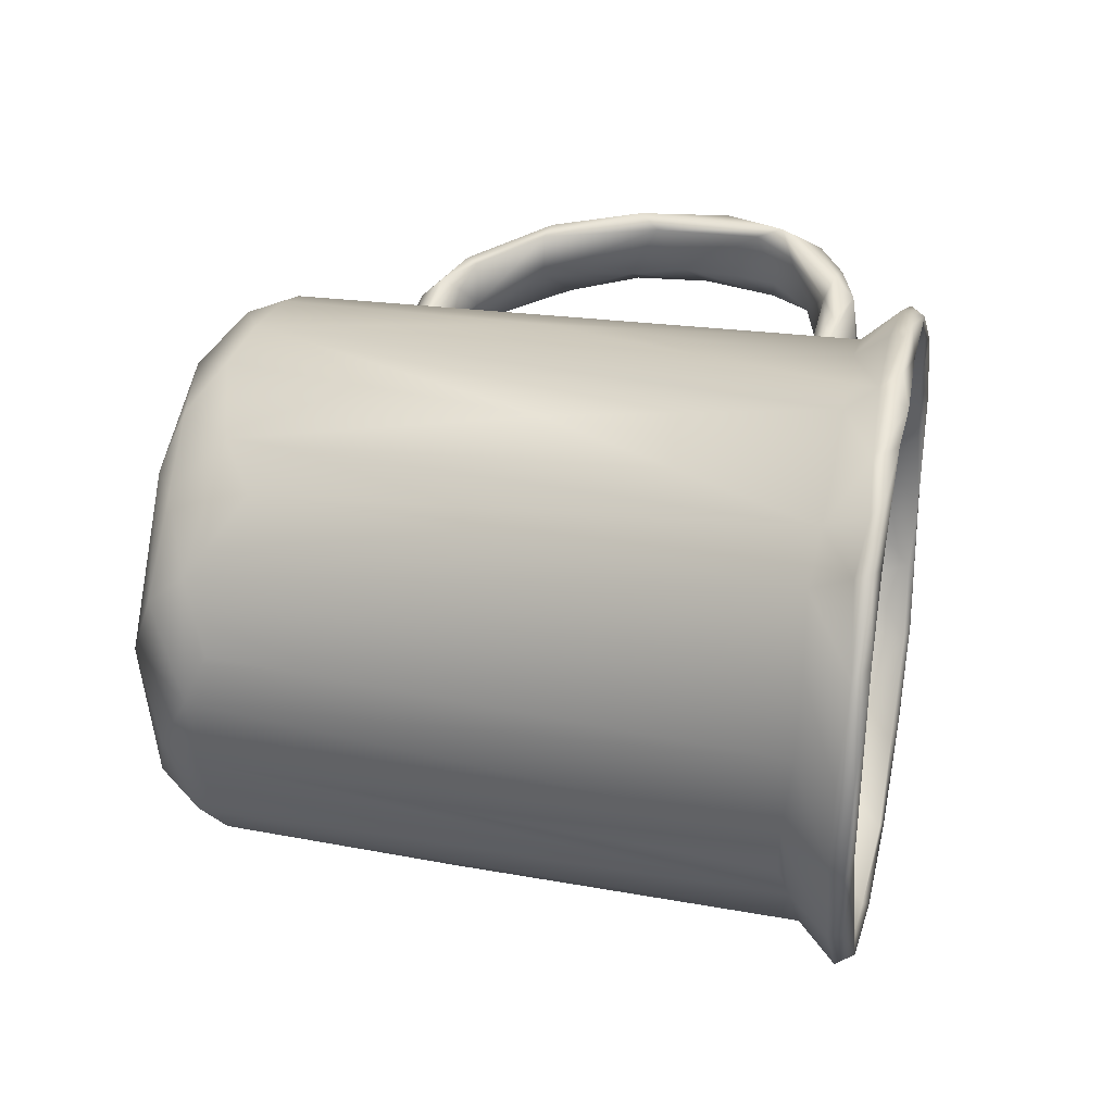
<metadata>
{"format":"obj","ext":"obj","renderer":"f3d","projection":"perspective","resolution":1024,"background":"white","views":[{"elev":-35.8,"azim":-83.5,"up":"+Y"}]}
</metadata>
<code>
o RedCup_800_tex
v -0.008495 -0.01948 0.01454
v -0.00644 -0.01985 0.01388
v -0.01069 -0.01674 0.01454
v -0.005301 -0.01856 0.01097
v -0.002488 -0.02125 0.01362
v -0.007853 -0.01711 0.01131
v 0.005662 -0.0105 -0.02378
v 0.00207 -0.01349 -0.02215
v 0.000936 -0.01145 -0.02414
v 0.01751 -0.01309 0.01408
v 0.01846 -0.01101 0.01512
v 0.01492 -0.01713 0.01411
v 0.01614 -0.01437 0.015
v 0.01868 -0.007373 0.0164
v 0.01933 -0.007407 0.01524
v 0.003678 0.02135 0.0149
v 0.002495 0.01977 0.01634
v 0.003857 0.01783 0.01589
v 0.003762 0.02108 0.01435
v -0.001501 -0.004364 -0.02286
v -0.007379 -0.008887 -0.02387
v -0.01019 0.001739 -0.02135
v -0.01273 0.006527 -0.02043
v -0.01072 0.00997 -0.01973
v -0.004739 0.01132 -0.01964
v -0.006521 0.005972 -0.02095
v -0.01724 -0.00696 0.01619
v -0.01473 -0.009184 0.01342
v -0.01679 -0.0103 0.0158
v -0.01538 -0.01302 0.01479
v -0.01577 -0.01304 0.01571
v -0.01683 -0.0092 0.0167
v -0.01533 -0.005675 0.01432
v 0.01161 -0.008596 -0.02133
v 0.01067 -0.01303 -0.007724
v 0.008795 -0.01094 -0.02138
v 0.01363 -0.01287 0.003821
v 0.007656 -0.01491 -0.008376
v 0.01153 -0.0171 0.01086
v -0.001937 0.01874 -0.01
v -0.002219 0.01626 -0.00943
v -0.002048 0.01836 -0.009249
v -0.001037 0.01664 -0.01062
v -0.002116 0.02109 -0.008662
v -0.001302 0.02058 -0.01004
v -0.00093 0.01918 -0.01064
v 0.002165 0.01726 0.01676
v 0.0132 0.008081 0.01928
v 0.008301 0.0111 0.02013
v 0.01509 0.004534 0.01896
v 0.01497 0.003405 0.01849
v 0.01183 0.006838 0.01907
v 0.008893 0.009184 0.01981
v 0.01693 0.003775 0.01817
v 0.01769 -0.000554 0.01786
v -0.01294 -0.01734 0.01433
v -0.01357 -0.01209 0.01254
v -0.01118 -0.01558 0.01199
v 0.001929 0.02402 0.006344
v 0.001967 0.02323 0.009486
v -0.001405 0.02326 0.01101
v 0.00172 0.02211 0.0119
v 0.003615 0.0228 0.01172
v -0.01113 0.007821 0.01958
v -0.01303 0.006304 0.01872
v -0.01115 0.007336 0.02
v -0.00887 0.01017 0.01948
v -0.01104 0.006439 0.01973
v -0.0153 0.000878 0.01891
v -0.006793 0.00936 0.02018
v -0.00603 0.01159 0.01998
v -0.004953 0.01093 0.0206
v -0.01502 0.003491 0.01904
v 0.01178 0.008616 -0.01936
v 0.01304 0.007968 -0.01804
v 0.01053 0.01154 -0.01774
v 0.01252 0.005385 -0.0189
v 0.01383 0.00658 -0.0112
v 0.01204 0.01011 -0.01558
v 0.01372 0.005028 -0.01442
v -0.01112 0.0115 -0.0183
v -0.00786 0.0135 -0.01892
v -0.009711 0.01372 -0.01578
v 0.008902 0.01211 -0.009503
v 0.008741 0.01325 -0.01617
v 0.0131 0.007818 -0.008678
v 0.01294 0.006697 -0.001119
v 0.01126 0.006029 0.0165
v 0.008497 0.008011 0.01698
v 0.004821 0.01455 -0.0097
v 0.005509 0.01231 0.00031
v 0.006653 0.01401 -0.01162
v 0.007586 -0.02188 0.01382
v -0.003578 -0.02255 0.01392
v 0.001939 -0.02353 0.01323
v 0.005176 -0.02155 0.01376
v -0.008613 -0.02084 0.01417
v -0.002989 -0.02312 0.01334
v 0.000609 -0.02168 0.01346
v -0.01262 -0.01645 0.01537
v 0.01081 0.008548 -0.02086
v 0.01298 0.01047 -0.01798
v 0.01332 0.00557 -0.02102
v 0.01489 0.003607 -0.02016
v 0.008423 -0.002676 -0.02201
v 0.006493 -0.005256 -0.0225
v 0.007494 -0.005729 -0.0218
v 0.005785 -0.009046 -0.02179
v 0.009596 -0.001969 -0.0212
v 0.01026 -0.006179 -0.01512
v -0.01036 -0.007943 -0.0225
v -0.006931 -0.01226 -0.02092
v -0.0137 -0.003305 -0.02097
v -0.01305 -0.001313 -0.02185
v -0.01233 -0.007904 -0.02016
v 0.01063 0.005748 -0.02053
v 0.009758 0.01087 -0.0191
v -0.000771 0.0182 0.01664
v -0.001338 0.0161 0.01536
v -0.001602 0.0138 0.01474
v -0.000853 0.01828 0.01484
v -0.001376 0.01951 0.0156
v 0.01428 -0.0152 0.01461
v 0.01008 -0.01907 0.014
v 0.01744 -0.008446 0.01607
v 0.01434 -0.01139 0.01254
v 0.01278 -0.01388 0.01193
v 0.01006 -0.01643 0.01079
v 0.01501 -0.01692 0.01339
v 0.01184 -0.01994 0.01305
v 0.000306 0.02102 -0.006767
v 0.002794 0.02222 -0.005838
v 0.000355 0.02313 -0.002583
v 0.01485 0.006504 -0.0175
v 0.01563 0.002387 -0.01837
v 0.01604 0.001756 -0.005628
v 0.01501 0.004844 0.00027
v -0.01673 -0.00359 0.01826
v -0.01674 -0.005995 0.0176
v -0.01526 -0.008557 0.01649
v -0.01555 -0.004213 0.01732
v -0.01675 -0.001219 0.01814
v 0.003637 0.01196 0.01206
v 0.007989 0.009748 0.0164
v 0.005405 0.01632 -0.01641
v 0.00974 0.01391 -0.0172
v 0.007775 0.01351 -0.01946
v 0.003774 0.01499 -0.0194
v 0.00024 0.01717 -0.01628
v 0.003937 0.01553 -0.00914
v 0.000296 0.01637 -0.01167
v -0.000547 0.01169 0.01536
v 0.001278 0.01148 0.01671
v 0.001437 0.01171 0.01553
v 2.1e-05 0.01339 0.0153
v 0.003745 0.01127 0.01589
v 0.001836 0.01345 0.01545
v 0.003285 0.01224 0.01444
v 0.002147 -0.02352 0.01236
v -0.003667 -0.02283 0.01261
v -0.001182 0.01231 0.01423
v -0.0019 0.0119 0.01257
v -0.003414 0.01085 0.01653
v 0.005923 0.01352 -0.01833
v 0.01565 0.005829 0.01791
v 0.01321 0.00839 0.01851
v 0.0111 0.007848 0.01603
v 0.01007 0.0106 0.01886
v -0.01373 -0.00316 -0.01756
v -0.01464 -0.003494 -0.007465
v -0.01245 -0.00642 -0.01898
v -0.01285 -0.003141 -0.01992
v -0.01218 0.005463 -0.0166
v -0.01321 0.004435 -0.013
v -0.0153 -0.000555 -0.007738
v -0.01149 0.00591 -0.01932
v -0.01205 0.000335 -0.01965
v 0.002123 0.02617 -0.000728
v -0.000675 0.02554 -0.003071
v -0.000772 0.02642 0.001941
v 0.002311 0.02505 -0.004101
v -0.001771 0.02307 -0.007145
v 0.000423 0.02331 -0.007894
v -0.001879 0.0252 -0.001777
v 0.01438 -0.01508 0.01223
v 0.000631 -0.00544 -0.02224
v 0.005504 -0.00793 -0.02297
v 0.003869 0.02385 0.01151
v 0.003468 0.02431 0.007597
v 0.002834 0.02372 0.01345
v 0.003233 0.02568 0.007956
v 0.00354 0.02584 0.003363
v 0.01359 -0.005837 -0.02097
v 0.01157 -0.004426 -0.02355
v 0.008294 -0.00812 -0.02403
v -0.01466 -0.00012 0.01816
v 0.008285 -0.01606 0.003981
v 0.002594 -0.0179 0.001924
v 0.004936 -0.01901 0.00953
v 0.004203 -0.01688 -0.001765
v 0.01076 -0.01378 0.002249
v 0.007391 -0.01479 -0.002742
v -0.01415 -0.007648 0.01354
v 0.01738 -0.002059 0.01728
v 0.01573 -0.002648 0.01446
v 0.01587 -0.005647 0.0137
v 0.01886 -0.001518 0.01723
v -0.01145 0.009691 -0.01703
v -0.009286 0.01053 -0.01854
v 0.003316 0.02485 -0.002679
v 0.003222 0.02274 -0.006473
v 0.003129 0.0241 -0.001128
v 0.003512 0.02507 0.003216
v 0.002814 0.02295 -0.007552
v -0.01522 0.002638 0.01774
v -0.01316 0.00324 0.01583
v -0.01693 -0.002177 0.01687
v -0.01588 0.001968 0.01848
v 0.01447 0.002137 0.01321
v 0.01537 0.000102 0.01592
v 0.01368 0.003396 0.01672
v 0.017 -0.002252 0.01313
v 0.01794 -0.003833 0.01464
v 0.0171 -0.006826 0.01236
v -0.0122 0.01116 -0.01597
v -0.01288 0.007379 -0.001197
v 0.002153 0.02659 0.003821
v -0.002485 0.01558 -0.01911
v -0.005696 0.0161 -0.01614
v -0.002715 0.01697 -0.01633
v 0.001995 -0.01592 -0.008255
v -0.003493 -0.01524 -0.008975
v 0.00104 -0.01707 -0.003196
v 0.004275 -0.01485 -0.007689
v 0.001435 -0.01581 -0.01083
v 0.003367 -0.01454 -0.01435
v 0.005928 0.009678 -0.02022
v 0.007819 0.002968 -0.02142
v 0.01182 0.003671 -0.02179
v -0.001801 -0.01948 0.01033
v -0.006119 -0.01201 -0.01995
v 0.008401 -0.0192 0.01087
v 0.005723 -0.02012 0.009974
v 0.002816 0.01666 -0.01009
v 0.001099 0.01665 -0.01093
v 0.002989 0.01868 -0.01043
v 0.01516 -0.001957 -0.00708
v 0.01546 -0.001286 0.001161
v 0.01521 0.00188 -0.003828
v 0.0147 0.003074 0.001417
v 0.01478 0.003185 0.005259
v 0.008525 -0.02191 0.01267
v 0.00221 0.02429 0.002823
v -0.001242 0.02467 0.00482
v -0.009664 0.006381 0.01806
v -0.01259 0.003781 0.01875
v -0.01057 -0.007232 -0.02105
v -0.008509 -0.0104 -0.01984
v -0.009752 -0.01137 -0.01105
v -0.0114 -0.004902 -0.02111
v -0.01232 -0.009012 -0.006692
v -0.01097 -0.01406 0.01121
v 0.002074 -0.01978 0.01052
v -0.001566 0.01709 -0.008662
v -7.8e-05 0.01722 -0.008279
v -0.000331 0.01897 -0.008256
v -0.0029 0.0155 -0.008081
v 0.01452 0.002778 -0.008318
v 0.0144 -0.004993 -0.009243
v 0.01541 -0.0085 0.01279
v -0.01511 -0.01236 0.01623
v -0.0139 -0.01228 0.01557
v 0.005377 -0.0169 -0.004111
v -0.000839 0.01185 0.01821
v -0.003906 0.01226 0.01943
v -0.000711 0.01302 0.01977
v 0.004938 0.0113 0.01758
v 0.003344 0.01287 0.01998
v 0.005412 0.01246 0.01916
v 0.001776 0.0121 0.02066
v 7.6e-05 0.0152 0.01409
v 0.002049 0.01659 0.01432
v 0.003129 0.01497 0.01416
v 0.000574 0.01234 0.01142
v -0.000765 0.01402 0.01368
v 0.003725 0.01363 0.01451
v 0.003763 0.01794 0.01523
v 0.01166 -0.00178 -0.01553
v 0.01357 0.000256 -0.01237
v -0.007004 0.009729 0.01763
v -0.001418 0.02525 0.009335
v -0.000537 0.02438 0.01264
v 0.000848 0.02561 0.01012
v -0.000595 0.02632 0.005723
v -0.009712 0.01236 -0.01552
v -0.008352 0.007384 0.01469
v -0.01272 0.007195 -0.004279
v -0.01146 0.009361 -0.0104
v -0.01122 0.00943 -0.01378
v -0.005422 0.01391 -0.01762
v -0.005886 0.01468 -0.01555
v 0.004624 0.009854 0.01793
v 0.001038 0.01017 0.0171
v 0.004903 0.009815 0.01531
v 0.003883 0.01068 0.01996
v -0.001898 -0.01379 -0.01864
v 6e-05 -0.01329 -0.02073
v -0.002265 -0.01273 -0.02146
v -0.006776 -0.01016 -0.02229
v -0.000351 -0.01147 -0.02313
v -0.000636 0.0109 0.0201
v 0.01329 0.000582 -0.02261
v 0.01518 -0.002041 -0.02024
v 0.003431 0.01518 0.01595
v 0.000401 0.01503 0.01651
v -0.000897 0.02241 0.0149
v -0.001656 0.02351 0.01263
v 0.003584 -0.01241 -0.01957
v 0.005081 -0.01081 -0.02034
v -0.00074 -0.01541 -0.01247
v 0.009259 -0.008885 -0.01307
v -0.01478 0.003716 -0.005801
v -0.0129 0.004403 0.005744
v -0.01443 -0.000218 0.008063
v -0.01297 0.001659 0.01374
v -0.01423 -0.002855 0.01212
v -0.01476 -0.003557 0.005266
v -0.002121 0.01595 -0.01628
v 0.002413 0.01346 -0.00221
v -0.01449 0.007385 -0.01683
v -0.01457 0.00015 0.0154
v -0.01527 0.004207 -0.01805
v -0.01552 -0.001307 -0.000829
v -0.01516 -0.002053 0.01501
v -0.003452 0.009579 0.01663
v -0.006724 0.008488 0.01846
v -0.01392 0.00586 -0.008458
v 0.001549 0.02113 -0.009998
v 0.003099 0.02088 -0.009231
v -0.01444 0.001604 -0.02038
v -0.01529 -0.001138 -0.01769
v 0.000964 0.01559 -0.00683
v 0.01035 0.01102 -0.02028
v 0.001769 0.01589 -0.01577
v -0.001913 0.0242 -0.002265
v -0.001913 0.02237 -0.006491
v 0.0132 -0.009012 -0.004263
v 0.01196 -0.00751 -0.01068
v -0.01064 0.006455 0.01641
v -0.000875 0.02175 0.01302
v 0.001912 0.01998 0.01378
v -0.006674 0.009665 0.01603
v 0.01743 -0.009174 0.01356
v 0.01908 -0.002163 0.01616
v 0.003621 0.01039 -0.01935
v -0.006565 0.01045 -0.01913
v 0.01508 -0.01269 0.01122
v 0.002636 -0.0125 -0.02188
v 0.004727 -0.01147 -0.02213
v 0.004314 -0.01067 -0.02309
v -0.008412 -0.02083 0.01322
v -0.007654 -0.01852 0.01125
v -0.003497 -0.02024 0.01033
v -0.009362 -0.01103 -0.01937
v 0.00486 -0.02002 0.01205
v 0.001818 -0.02105 0.0105
v -0.000615 -0.02091 0.009986
v -0.000433 -0.01387 -0.02102
v -0.002929 -0.01355 -0.02112
v -0.01272 -0.01158 0.0123
v 7.4e-05 -0.01025 -0.02434
v -0.005689 -0.0088 -0.0234
v 0.008168 -0.01868 0.01221
v -0.001902 0.02559 0.003884
v 0.01571 -0.007501 -0.001029
v 0.01618 -0.001722 -0.008026
v -0.01113 0.004455 0.01571
v -0.01456 -0.004468 -0.0164
v -0.009372 0.004731 -0.02016
v -0.01072 7.7e-05 -0.02062
v -0.009929 -0.005028 -0.02193
v 0.01603 0.001452 0.01472
v 0.01818 0.001261 0.01697
v 0.01375 0.005329 0.0155
v 0.01249 0.009092 -0.002871
v 0.005371 0.01501 -0.01633
v 0.000755 0.01465 -0.01855
v 0.002288 0.02215 0.01509
v -0.000494 0.02061 0.01612
v 0.002885 0.01645 -0.00927
v -0.001314 0.0209 -0.007621
v -0.01333 0.001338 0.01623
v -0.003154 -0.01218 -0.02313
v 0.005806 -0.01256 -0.0214
v 0.002697 0.01906 -0.008925
v 0.002247 0.01729 -0.008734
v 0.002931 0.02072 -0.008123
v -0.01452 -0.003023 0.01533
f 1 2 3
f 4 2 5
f 6 2 4
f 2 1 5
f 6 3 2
f 7 8 9
f 10 11 12
f 11 13 12
f 14 11 15
f 13 11 14
f 11 10 15
f 16 17 18
f 18 19 16
f 20 21 22
f 22 23 24
f 23 22 21
f 22 24 25
f 26 22 25
f 20 22 26
f 27 28 29
f 28 30 29
f 31 29 30
f 32 29 31
f 27 29 32
f 27 33 28
f 34 35 36
f 34 37 35
f 36 35 38
f 37 39 35
f 38 35 39
f 40 41 42
f 40 43 41
f 44 45 40
f 44 40 42
f 46 43 40
f 45 46 40
f 17 47 18
f 48 49 50
f 51 50 52
f 53 52 50
f 54 48 50
f 50 55 54
f 50 51 55
f 49 53 50
f 56 57 58
f 59 60 61
f 62 61 60
f 60 59 63
f 62 60 63
f 64 65 66
f 64 66 67
f 68 66 69
f 68 70 66
f 71 66 72
f 72 66 70
f 65 73 66
f 67 66 71
f 66 73 69
f 74 75 76
f 77 75 74
f 78 79 75
f 79 76 75
f 77 80 75
f 78 75 80
f 81 82 24
f 82 81 83
f 79 84 85
f 86 84 79
f 87 88 84
f 88 89 84
f 90 84 91
f 92 84 90
f 89 91 84
f 86 87 84
f 84 92 85
f 93 94 95
f 96 94 93
f 94 97 98
f 5 1 94
f 5 94 99
f 95 94 98
f 1 100 94
f 100 97 94
f 99 94 96
f 101 102 103
f 104 103 102
f 105 106 107
f 108 107 106
f 105 107 109
f 110 109 107
f 110 107 108
f 111 21 112
f 111 113 114
f 111 115 113
f 111 114 21
f 111 112 115
f 64 67 65
f 77 74 116
f 116 74 117
f 76 117 74
f 118 119 120
f 119 121 120
f 118 122 119
f 121 119 122
f 123 124 13
f 123 14 125
f 123 125 126
f 14 123 13
f 123 126 127
f 123 127 128
f 124 123 128
f 10 12 129
f 12 13 93
f 12 93 130
f 129 12 130
f 131 132 133
f 134 135 104
f 102 134 104
f 136 135 134
f 137 136 134
f 102 137 134
f 138 139 140
f 141 138 140
f 139 138 27
f 69 142 138
f 141 69 138
f 143 144 145
f 145 144 146
f 147 148 145
f 149 145 148
f 147 145 146
f 143 145 150
f 150 145 151
f 145 149 151
f 152 153 154
f 155 152 154
f 156 154 153
f 155 154 157
f 154 158 157
f 156 158 154
f 159 98 160
f 95 98 159
f 155 161 152
f 162 152 161
f 163 153 152
f 163 152 162
f 85 164 76
f 48 165 166
f 165 167 166
f 166 167 144
f 144 168 166
f 168 48 166
f 169 170 171
f 171 172 169
f 173 174 169
f 175 169 174
f 176 173 169
f 177 169 172
f 169 177 176
f 175 170 169
f 178 179 180
f 179 178 181
f 182 179 183
f 179 181 183
f 182 184 179
f 179 184 180
f 129 185 10
f 116 106 105
f 116 186 106
f 106 186 187
f 187 108 106
f 63 188 16
f 188 63 189
f 16 188 190
f 190 188 191
f 191 188 192
f 192 188 189
f 36 7 34
f 193 37 34
f 34 194 193
f 195 194 34
f 195 34 7
f 196 69 141
f 197 198 199
f 200 198 197
f 128 197 199
f 197 201 202
f 197 202 200
f 128 201 197
f 141 140 203
f 14 204 125
f 125 204 205
f 125 206 126
f 125 205 206
f 55 204 14
f 207 14 15
f 207 55 14
f 208 176 209
f 210 178 192
f 178 210 181
f 211 210 212
f 210 213 212
f 210 211 214
f 214 181 210
f 213 210 192
f 215 73 65
f 216 215 65
f 215 216 217
f 218 215 217
f 218 73 215
f 219 220 221
f 204 220 205
f 51 220 204
f 220 219 205
f 221 220 51
f 222 223 224
f 79 85 76
f 78 86 79
f 83 81 225
f 226 83 225
f 180 227 178
f 178 227 192
f 24 82 228
f 148 25 228
f 228 149 148
f 229 228 82
f 229 230 228
f 228 25 24
f 149 228 230
f 231 232 233
f 231 233 234
f 235 231 236
f 231 234 236
f 231 235 232
f 20 237 238
f 101 238 237
f 238 101 239
f 238 239 194
f 20 238 194
f 4 240 232
f 5 240 4
f 4 232 241
f 6 4 241
f 242 243 38
f 244 245 246
f 150 245 244
f 43 245 151
f 245 43 46
f 245 150 151
f 46 246 245
f 247 206 248
f 249 247 248
f 250 248 251
f 205 251 248
f 248 206 205
f 250 249 248
f 13 124 93
f 252 93 95
f 130 93 252
f 124 96 93
f 253 189 59
f 133 212 253
f 212 213 253
f 213 189 253
f 133 253 254
f 253 59 254
f 120 161 155
f 120 162 161
f 68 255 70
f 255 68 256
f 68 69 256
f 257 171 258
f 259 258 171
f 172 171 260
f 257 260 171
f 170 261 171
f 261 259 171
f 262 6 259
f 198 233 263
f 198 200 233
f 263 199 198
f 264 265 266
f 267 264 41
f 264 42 41
f 267 265 264
f 42 264 266
f 268 269 247
f 206 247 270
f 249 268 247
f 270 247 269
f 140 139 271
f 140 271 272
f 272 271 3
f 271 31 100
f 271 100 3
f 271 32 31
f 139 32 271
f 273 38 243
f 274 275 276
f 276 277 274
f 278 279 276
f 276 280 278
f 72 276 71
f 276 72 280
f 276 275 71
f 279 277 276
f 281 282 283
f 284 283 143
f 283 284 285
f 285 281 283
f 143 283 286
f 286 283 18
f 287 18 283
f 282 287 283
f 288 110 269
f 289 288 269
f 269 268 289
f 212 133 132
f 212 132 211
f 290 275 274
f 153 163 274
f 274 277 153
f 290 274 163
f 240 233 232
f 233 240 263
f 200 234 233
f 291 292 293
f 292 190 293
f 293 294 291
f 190 191 293
f 294 293 227
f 227 293 191
f 208 209 295
f 295 296 297
f 297 298 295
f 298 299 295
f 300 295 209
f 300 301 295
f 208 295 299
f 295 301 296
f 49 279 278
f 278 280 49
f 302 303 304
f 89 302 304
f 53 302 89
f 53 305 302
f 302 305 303
f 306 307 308
f 309 308 310
f 241 308 309
f 307 310 308
f 308 241 306
f 97 160 98
f 89 304 91
f 91 304 303
f 311 72 70
f 280 72 311
f 104 312 103
f 103 312 239
f 194 239 312
f 313 194 312
f 313 312 104
f 314 18 47
f 47 315 314
f 314 157 158
f 286 314 158
f 315 157 314
f 314 286 18
f 316 292 317
f 292 291 317
f 190 292 316
f 236 307 306
f 307 236 318
f 318 236 319
f 306 320 236
f 236 320 235
f 321 236 234
f 321 319 236
f 322 323 324
f 325 324 323
f 326 324 325
f 322 324 327
f 327 324 326
f 303 328 329
f 81 330 225
f 226 225 330
f 331 226 330
f 330 81 23
f 332 330 23
f 333 330 332
f 334 330 333
f 331 330 334
f 105 109 116
f 70 335 311
f 303 311 335
f 335 336 296
f 303 335 328
f 70 336 335
f 174 298 337
f 299 298 174
f 337 175 174
f 173 299 174
f 214 338 183
f 181 214 183
f 182 183 45
f 183 338 45
f 204 55 51
f 155 315 120
f 120 285 162
f 121 285 120
f 120 315 118
f 251 88 87
f 219 88 251
f 251 87 250
f 205 219 251
f 298 297 337
f 214 211 339
f 338 214 339
f 88 219 221
f 52 89 88
f 52 88 51
f 88 221 51
f 114 113 340
f 115 341 113
f 341 340 113
f 67 71 275
f 67 275 290
f 153 277 156
f 143 342 284
f 267 284 342
f 162 284 267
f 285 284 162
f 237 148 101
f 101 148 343
f 148 147 343
f 25 148 237
f 315 155 157
f 216 226 331
f 329 344 90
f 90 344 92
f 90 91 329
f 182 45 44
f 184 182 345
f 346 182 44
f 345 182 346
f 202 201 347
f 347 234 202
f 347 269 348
f 348 321 347
f 127 347 201
f 126 347 127
f 126 269 347
f 234 347 321
f 349 65 67
f 65 349 216
f 208 173 176
f 350 317 61
f 350 61 62
f 317 350 121
f 62 351 350
f 350 351 121
f 267 41 43
f 143 286 158
f 156 143 158
f 267 151 230
f 267 342 265
f 230 229 267
f 352 267 229
f 163 267 352
f 151 267 43
f 163 162 267
f 239 101 103
f 23 81 24
f 332 23 340
f 21 114 23
f 340 23 114
f 15 353 223
f 353 15 10
f 207 15 354
f 15 223 354
f 355 116 164
f 116 356 186
f 116 355 356
f 116 109 77
f 164 116 117
f 257 258 309
f 309 258 241
f 259 241 258
f 61 317 254
f 254 59 61
f 281 285 121
f 193 357 37
f 39 37 357
f 358 359 360
f 360 187 186
f 108 187 360
f 358 360 310
f 186 310 360
f 359 108 360
f 349 67 290
f 73 142 69
f 160 361 362
f 58 362 361
f 160 362 363
f 112 363 362
f 362 364 112
f 362 58 364
f 199 263 365
f 5 263 240
f 99 263 5
f 263 99 365
f 242 366 243
f 273 366 8
f 366 273 243
f 252 159 366
f 252 366 242
f 363 366 159
f 363 367 366
f 368 366 369
f 366 367 369
f 368 8 366
f 53 89 52
f 288 109 110
f 146 102 343
f 343 102 101
f 147 146 343
f 140 272 370
f 272 3 370
f 313 193 194
f 20 194 371
f 371 194 195
f 262 3 6
f 309 310 372
f 372 257 309
f 199 365 373
f 373 128 199
f 317 122 316
f 291 374 317
f 254 317 374
f 122 317 121
f 375 193 313
f 313 104 135
f 375 313 376
f 135 376 313
f 322 297 323
f 296 323 297
f 296 377 323
f 325 323 377
f 28 33 333
f 334 333 33
f 333 341 28
f 341 333 332
f 234 200 202
f 138 217 27
f 142 217 138
f 216 331 217
f 217 334 27
f 331 334 217
f 142 218 217
f 57 28 378
f 57 378 115
f 341 115 378
f 341 378 28
f 379 176 380
f 379 380 381
f 176 177 380
f 380 177 381
f 16 19 63
f 189 63 59
f 63 19 351
f 63 351 62
f 269 110 348
f 348 110 321
f 291 294 374
f 56 100 31
f 100 56 97
f 3 100 1
f 381 172 260
f 177 172 381
f 338 339 246
f 46 338 246
f 45 338 46
f 95 159 252
f 242 130 252
f 224 136 222
f 376 135 136
f 376 136 224
f 382 136 137
f 136 382 222
f 163 352 290
f 290 352 349
f 168 277 279
f 168 279 49
f 97 56 361
f 56 58 361
f 361 160 97
f 383 384 165
f 167 165 384
f 165 54 383
f 165 48 54
f 297 322 337
f 337 322 175
f 356 209 379
f 209 176 379
f 356 379 186
f 186 379 381
f 126 206 270
f 130 185 129
f 130 242 185
f 383 382 384
f 167 384 385
f 385 384 137
f 137 384 382
f 372 260 257
f 381 260 372
f 85 386 164
f 386 344 387
f 92 344 386
f 387 164 386
f 85 92 386
f 16 190 388
f 388 190 316
f 389 316 122
f 17 389 118
f 118 389 122
f 388 389 17
f 316 389 388
f 294 180 374
f 374 180 184
f 374 184 345
f 374 345 254
f 300 209 356
f 387 300 356
f 300 387 328
f 328 301 300
f 127 201 128
f 227 180 294
f 191 192 227
f 249 86 268
f 86 249 250
f 288 77 109
f 288 289 77
f 77 289 80
f 78 268 86
f 87 86 250
f 173 208 299
f 328 344 329
f 344 328 387
f 318 359 358
f 318 358 307
f 319 359 318
f 82 83 229
f 352 229 83
f 390 244 246
f 244 390 150
f 296 255 377
f 296 336 255
f 70 255 336
f 255 256 377
f 391 42 266
f 391 44 42
f 54 207 383
f 383 354 382
f 354 383 207
f 325 392 326
f 377 392 325
f 256 69 196
f 196 392 256
f 256 392 377
f 363 159 160
f 369 363 112
f 367 363 369
f 30 28 57
f 30 56 31
f 57 56 30
f 270 269 126
f 9 8 393
f 21 9 393
f 112 21 393
f 8 369 393
f 369 112 393
f 394 8 7
f 36 394 7
f 38 394 36
f 394 38 273
f 8 394 273
f 352 83 349
f 364 115 112
f 364 58 115
f 32 139 27
f 246 339 390
f 390 339 395
f 150 390 396
f 395 396 390
f 91 303 329
f 327 203 170
f 175 327 170
f 327 175 322
f 326 203 327
f 144 167 146
f 146 167 385
f 235 320 232
f 320 306 241
f 232 320 241
f 266 397 131
f 395 397 266
f 211 397 339
f 211 132 397
f 397 395 339
f 397 132 131
f 164 387 355
f 387 356 355
f 349 83 226
f 216 349 226
f 287 19 18
f 351 19 287
f 282 351 287
f 156 277 144
f 168 144 277
f 20 371 21
f 371 9 21
f 371 195 9
f 27 334 33
f 307 358 310
f 372 310 186
f 143 150 342
f 396 342 150
f 96 365 99
f 54 55 207
f 156 144 143
f 218 142 73
f 213 192 189
f 351 282 121
f 124 373 96
f 96 373 365
f 375 376 224
f 8 368 369
f 203 370 170
f 140 370 203
f 370 3 262
f 370 261 170
f 370 262 261
f 128 373 124
f 146 385 102
f 385 137 102
f 133 254 345
f 224 357 375
f 375 357 193
f 224 353 357
f 357 353 185
f 357 185 39
f 9 195 7
f 53 280 305
f 49 280 53
f 47 118 315
f 17 118 47
f 26 25 237
f 49 48 168
f 58 57 115
f 326 392 398
f 203 326 398
f 321 110 319
f 305 311 303
f 280 311 305
f 121 282 281
f 398 392 196
f 296 301 335
f 328 335 301
f 382 223 222
f 223 382 354
f 268 78 80
f 289 268 80
f 319 108 359
f 108 319 110
f 6 241 259
f 224 223 353
f 10 185 353
f 17 16 388
f 151 149 230
f 39 242 38
f 185 242 39
f 396 266 265
f 395 266 396
f 342 396 265
f 186 381 372
f 346 131 345
f 391 131 346
f 346 44 391
f 345 131 133
f 26 237 20
f 141 398 196
f 203 398 141
f 341 332 340
f 262 259 261
f 131 391 266
f 164 117 76

</code>
